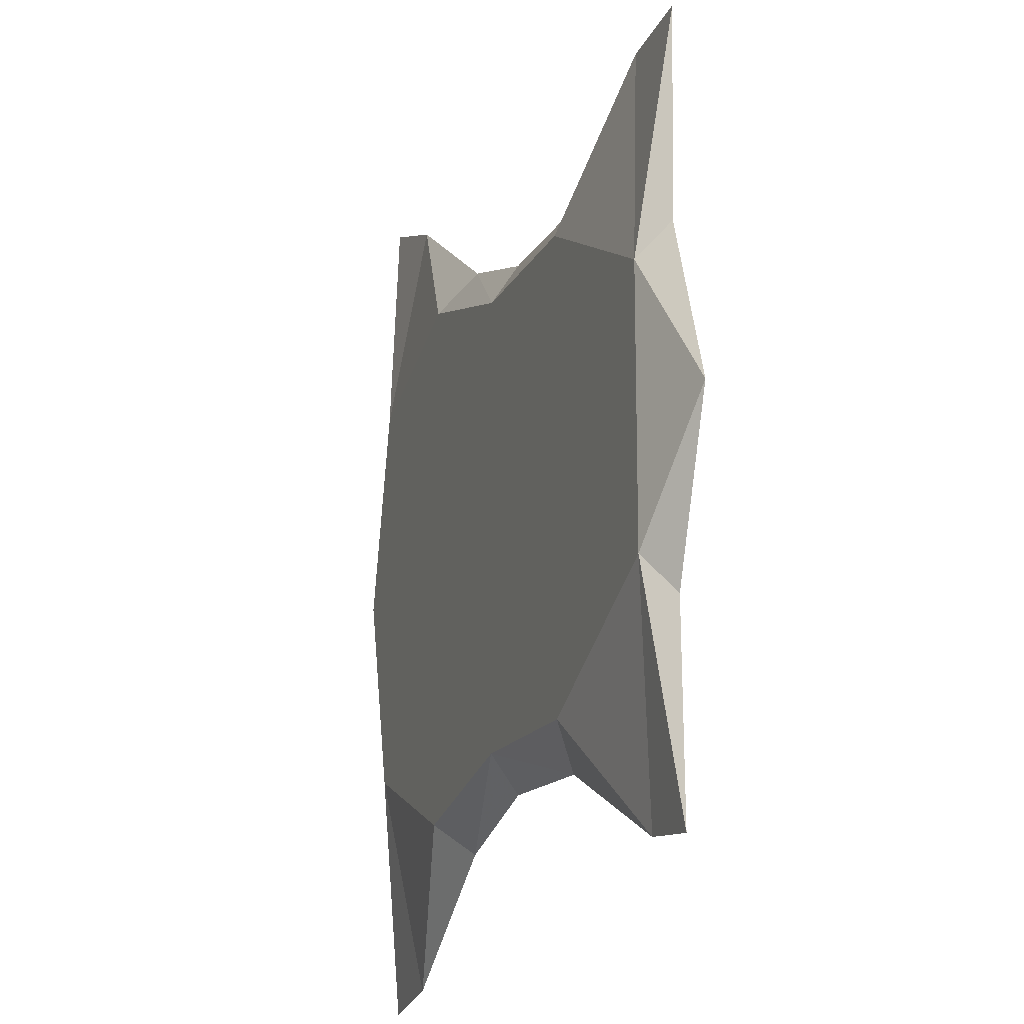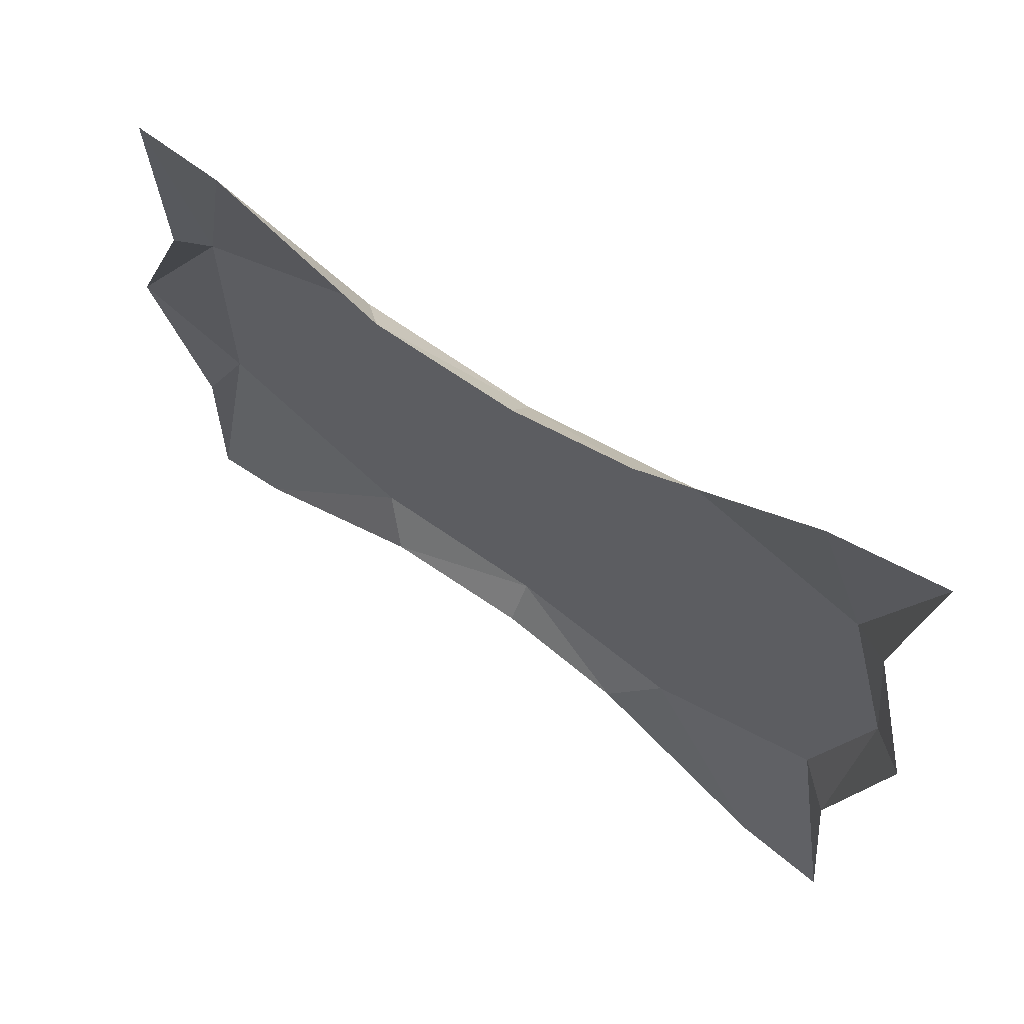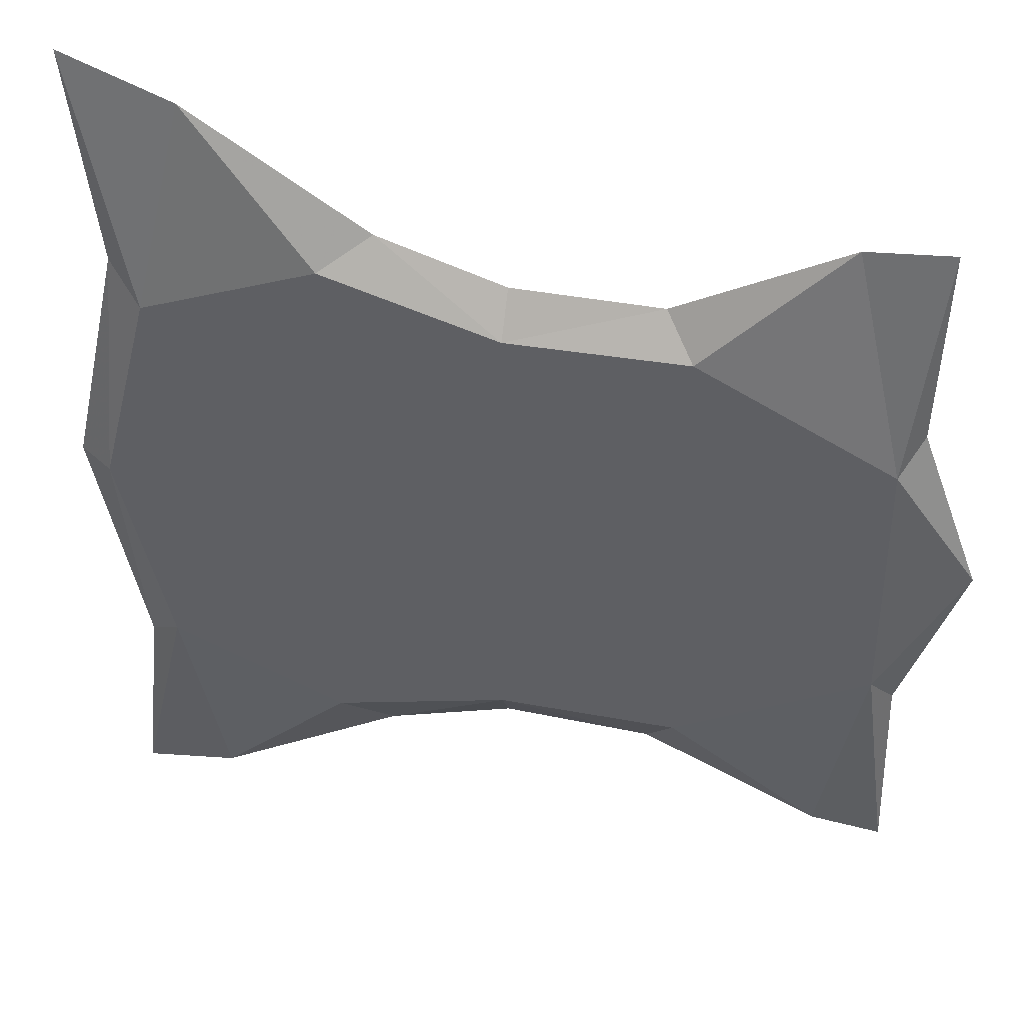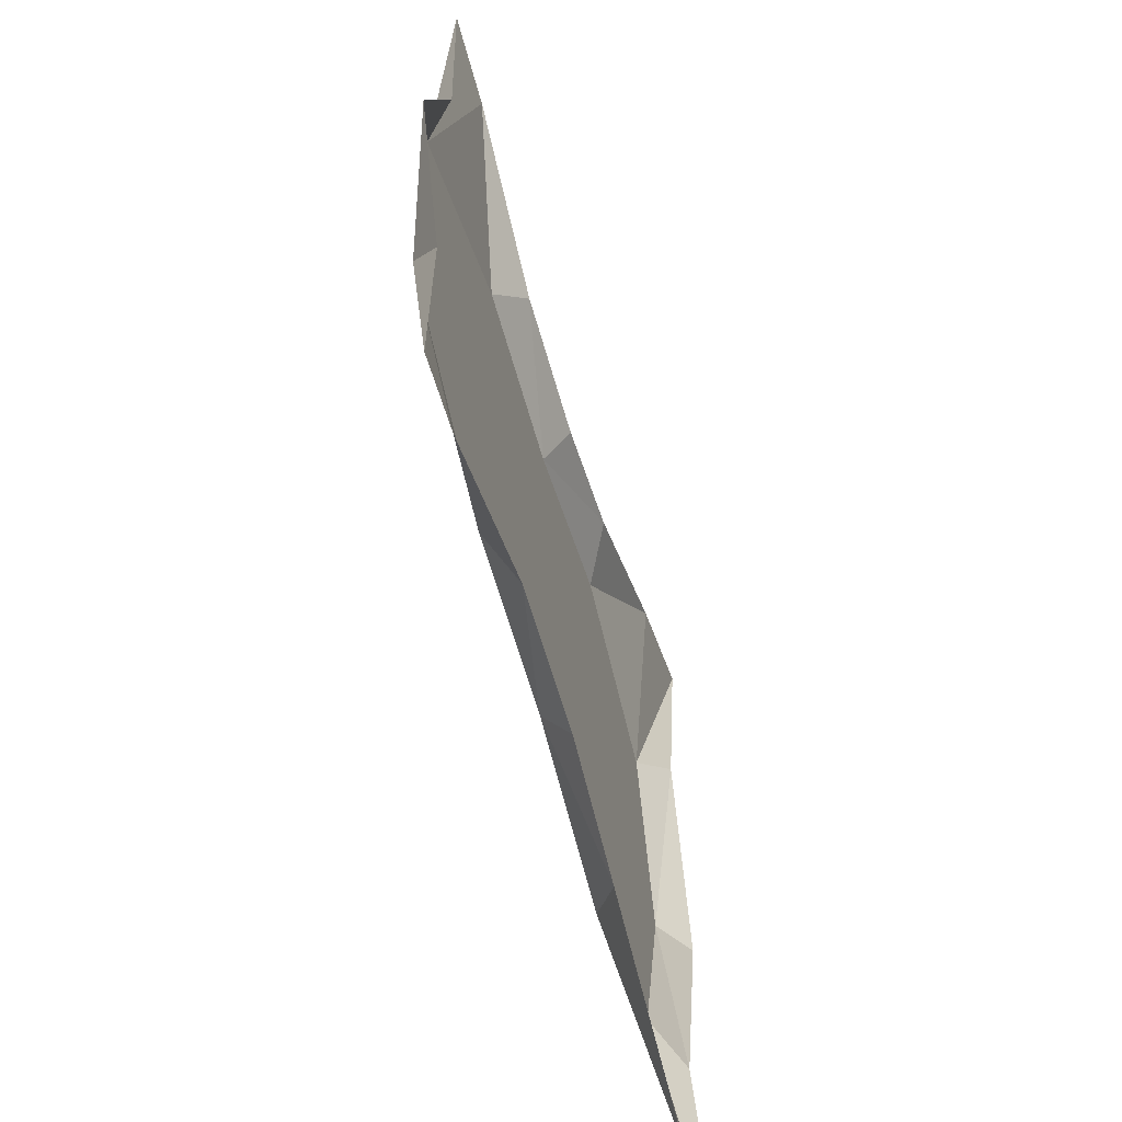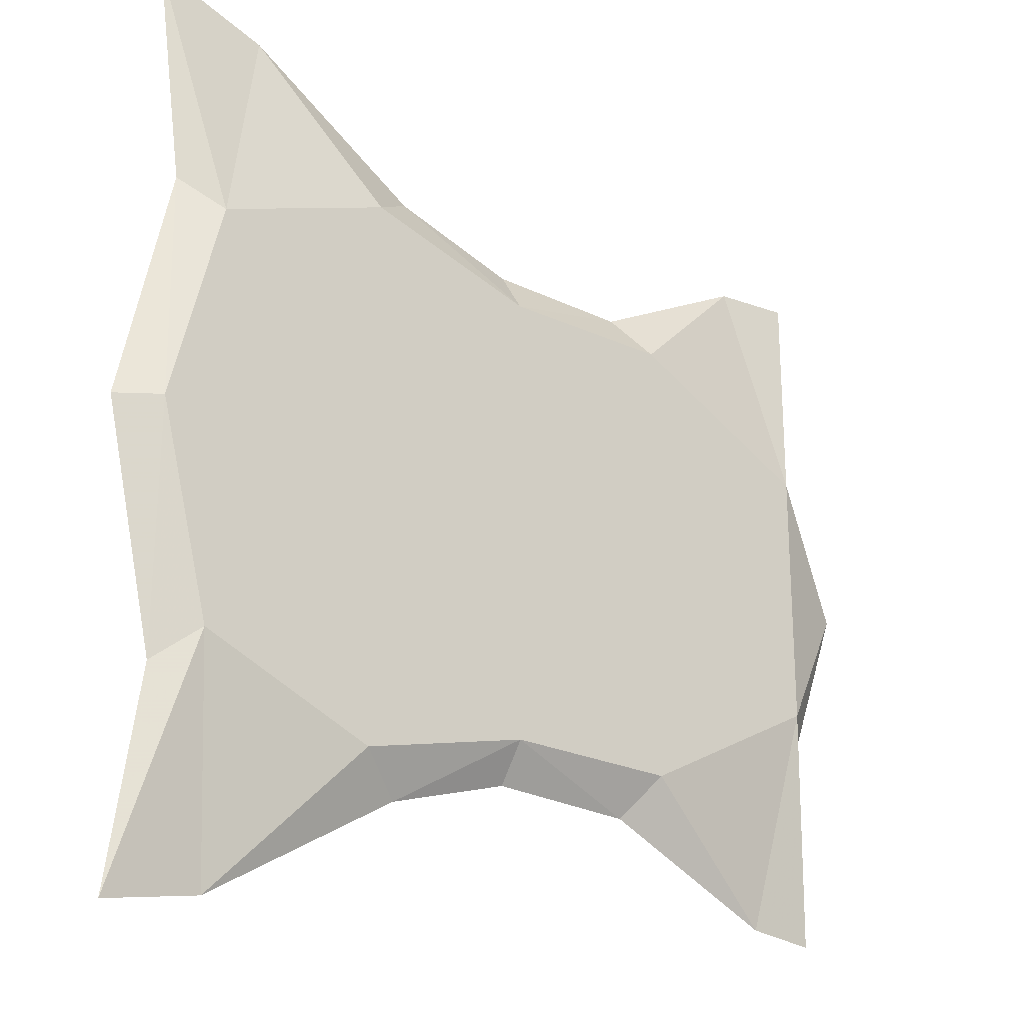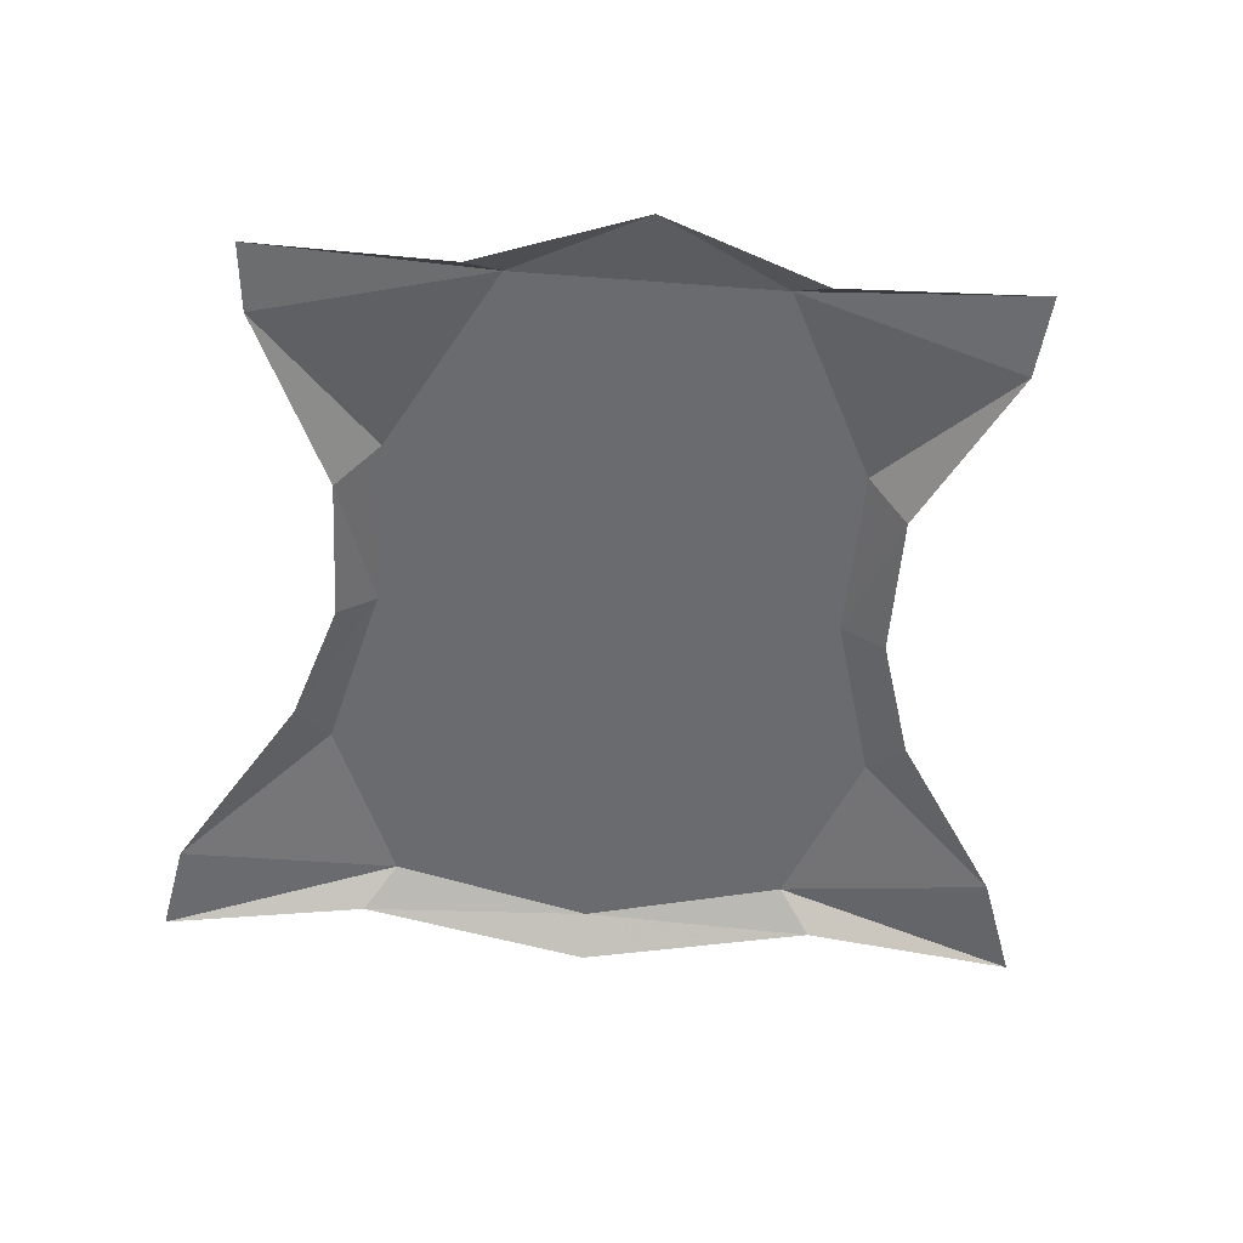
<metadata>
{"format":"obj","ext":"obj","renderer":"f3d","projection":"perspective","resolution":1024,"background":"white","views":[{"elev":-15.9,"azim":-109.6,"up":"+Z"},{"elev":67.7,"azim":35.0,"up":"+Z"},{"elev":40.1,"azim":-166.9,"up":"+Z"},{"elev":-60.5,"azim":-74.5,"up":"+Z"},{"elev":-23.4,"azim":140.6,"up":"+Z"},{"elev":-53.4,"azim":-94.6,"up":"+Y"}]}
</metadata>
<code>
g Object
v -1.383 0.0234 -0.5859
v 1.395 0.0234 -0.8359
v -1.309 0.1211 -0.457
v 1.258 0.1211 -0.7227
v -1.309 0.1211 0.4688
v 1.258 0.1211 0.7344
v -1.383 0.0234 0.582
v 1.395 0.0234 0.8477
v 0.0117 0.0234 -0.9609
v 0.0117 0.1211 -0.8242
v 0.0117 0.1211 0.7969
v 0.0117 0.0234 0.9492
v -0.5117 0.0234 -0.9766
v -0.6211 0.1211 -0.8242
v -0.6211 0.1211 0.8086
v -0.5117 0.0234 0.9492
v 0.4609 0.0234 -1.102
v 0.6328 0.1211 -0.9766
v 0.6328 0.1211 0.9727
v 0.4609 0.0234 1.086
v -1.598 0.0234 0.0039
v 1.582 0.0234 0.0039
v 1.445 0.1211 0.0039
v 0.6328 0.1211 0.0039
v -0.6211 0.1211 0.0039
v 1.145 -0.0039 -1.516
v 1.484 -0.0156 -1.578
v 1.098 0.0234 1.488
v 1.496 0.0156 1.629
v -1.398 0.0234 -1.289
v -1.148 0.0234 -1.266
v -1.41 0.0234 1.289
v -1.109 0.0234 1.262
v -1.309 0.1211 0.0039
f 2 23 22
f 4 23 2
f 21 3 1
f 17 10 18
f 10 17 9
f 10 24 18
f 24 10 25
f 11 20 19
f 20 11 12
f 10 13 14
f 10 9 13
f 14 25 10
f 16 11 15
f 12 11 16
f 4 24 23
f 4 18 24
f 5 21 7
f 23 8 22
f 6 8 23
f 24 6 23
f 6 24 19
f 24 11 19
f 24 25 11
f 25 15 11
f 5 15 25
f 27 4 2
f 4 26 18
f 27 26 4
f 26 17 18
f 28 19 20
f 28 6 19
f 28 29 6
f 29 8 6
f 31 14 13
f 31 3 14
f 31 30 3
f 30 1 3
f 5 33 15
f 32 33 5
f 33 16 15
f 32 5 7
f 25 3 34
f 3 25 14
f 34 3 21
f 25 34 5
f 5 34 21

</code>
